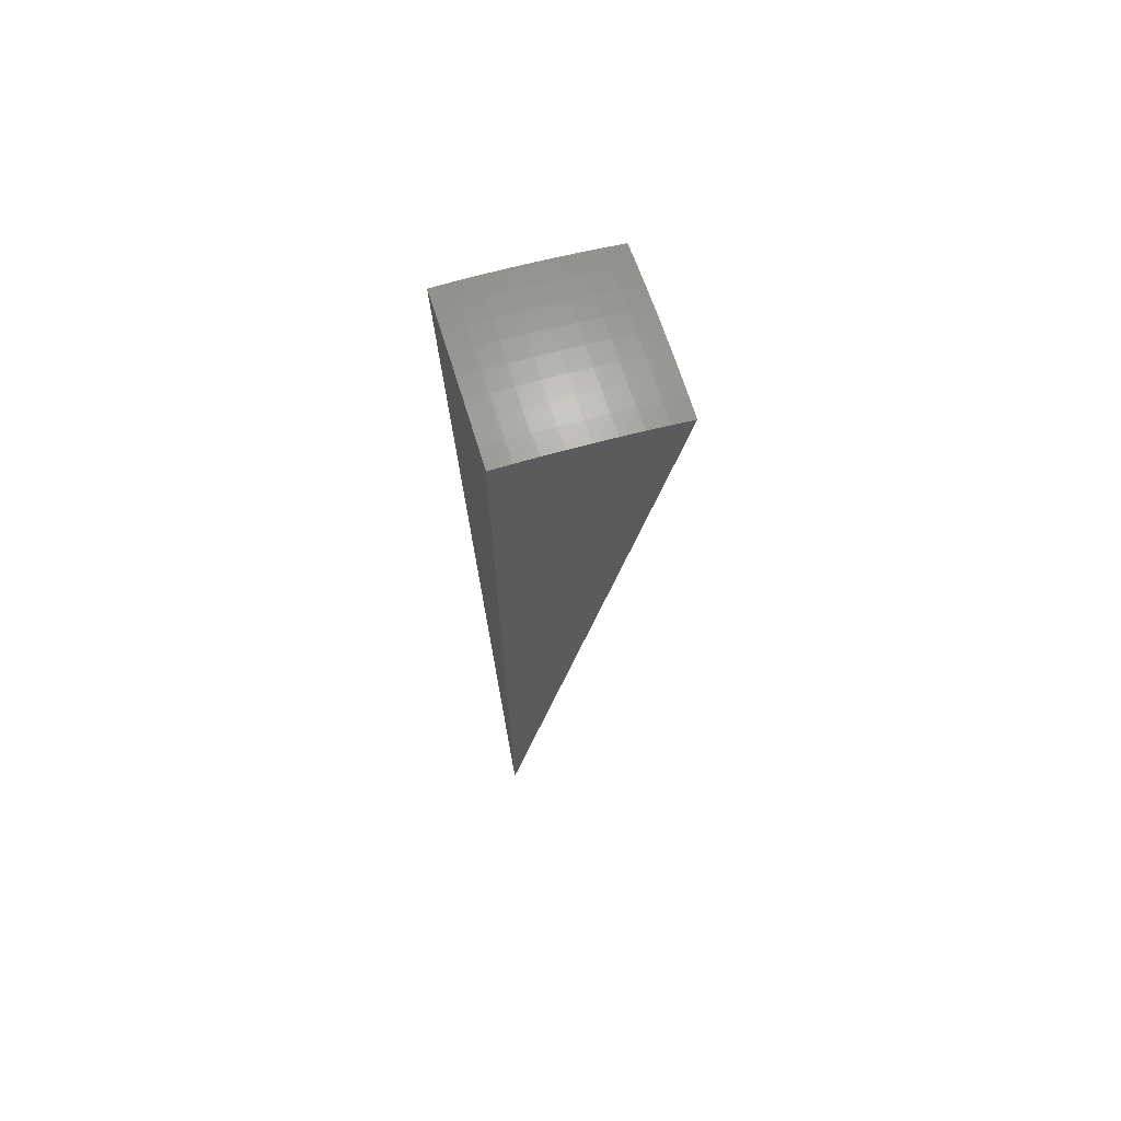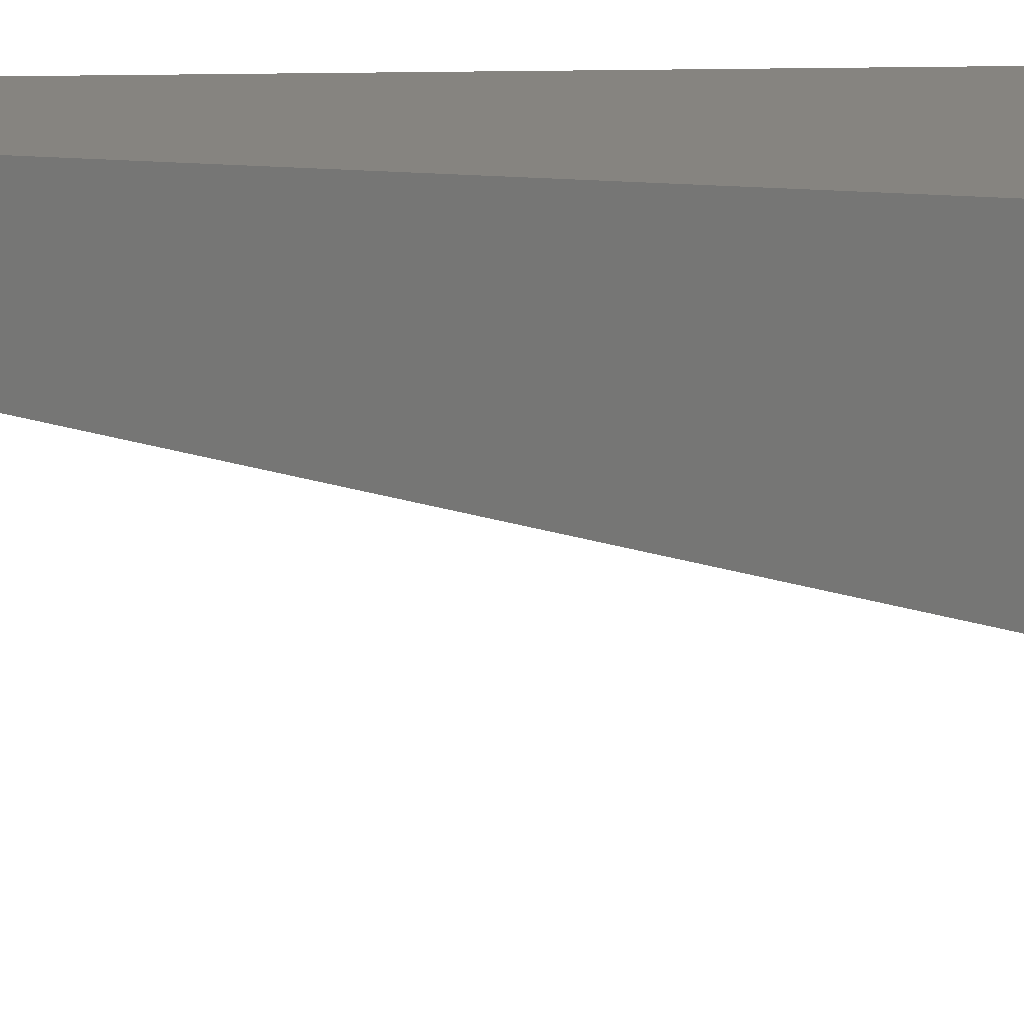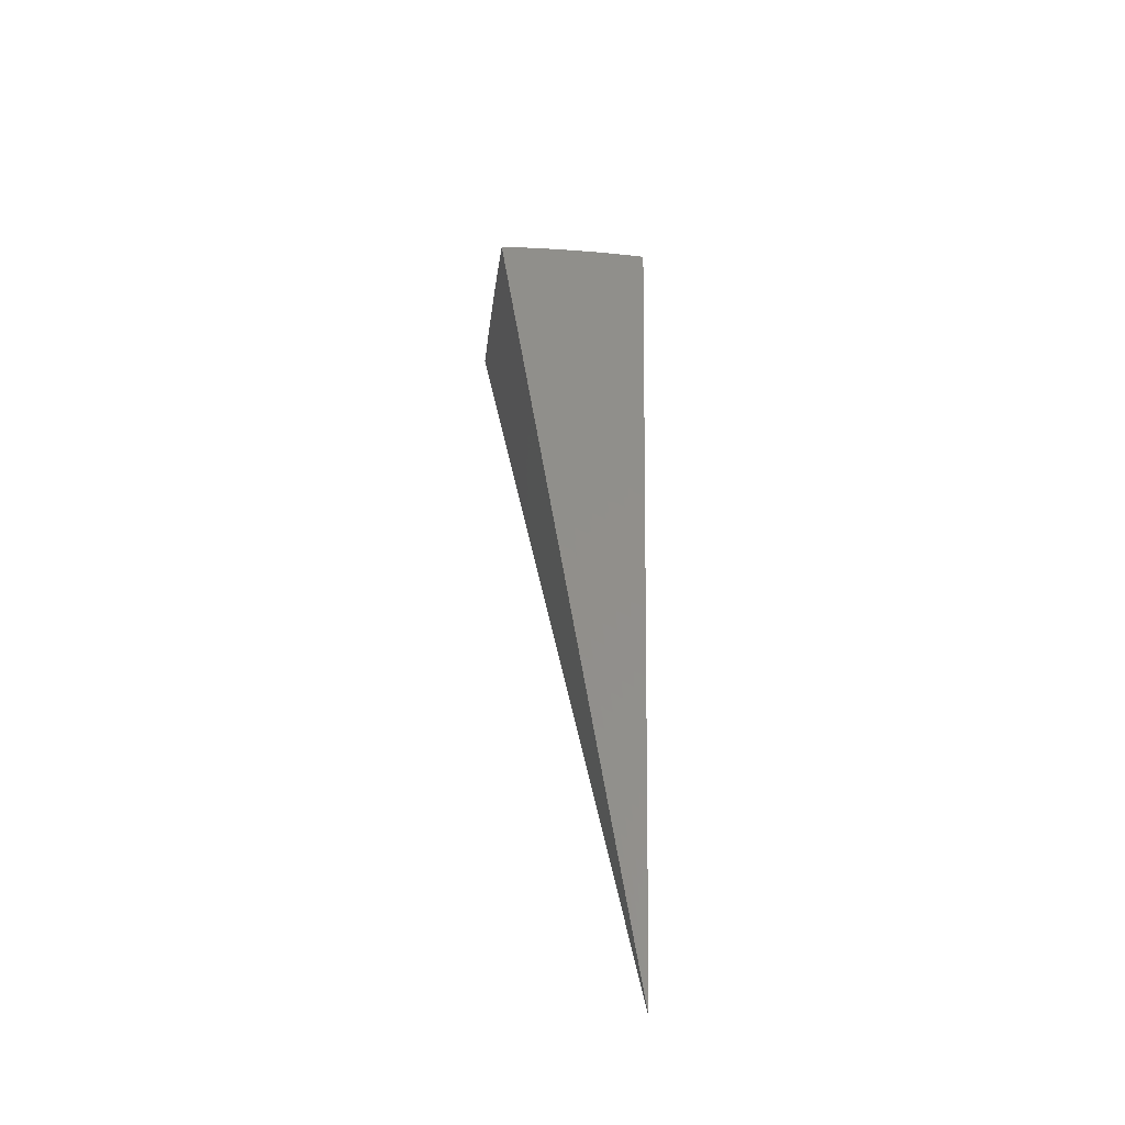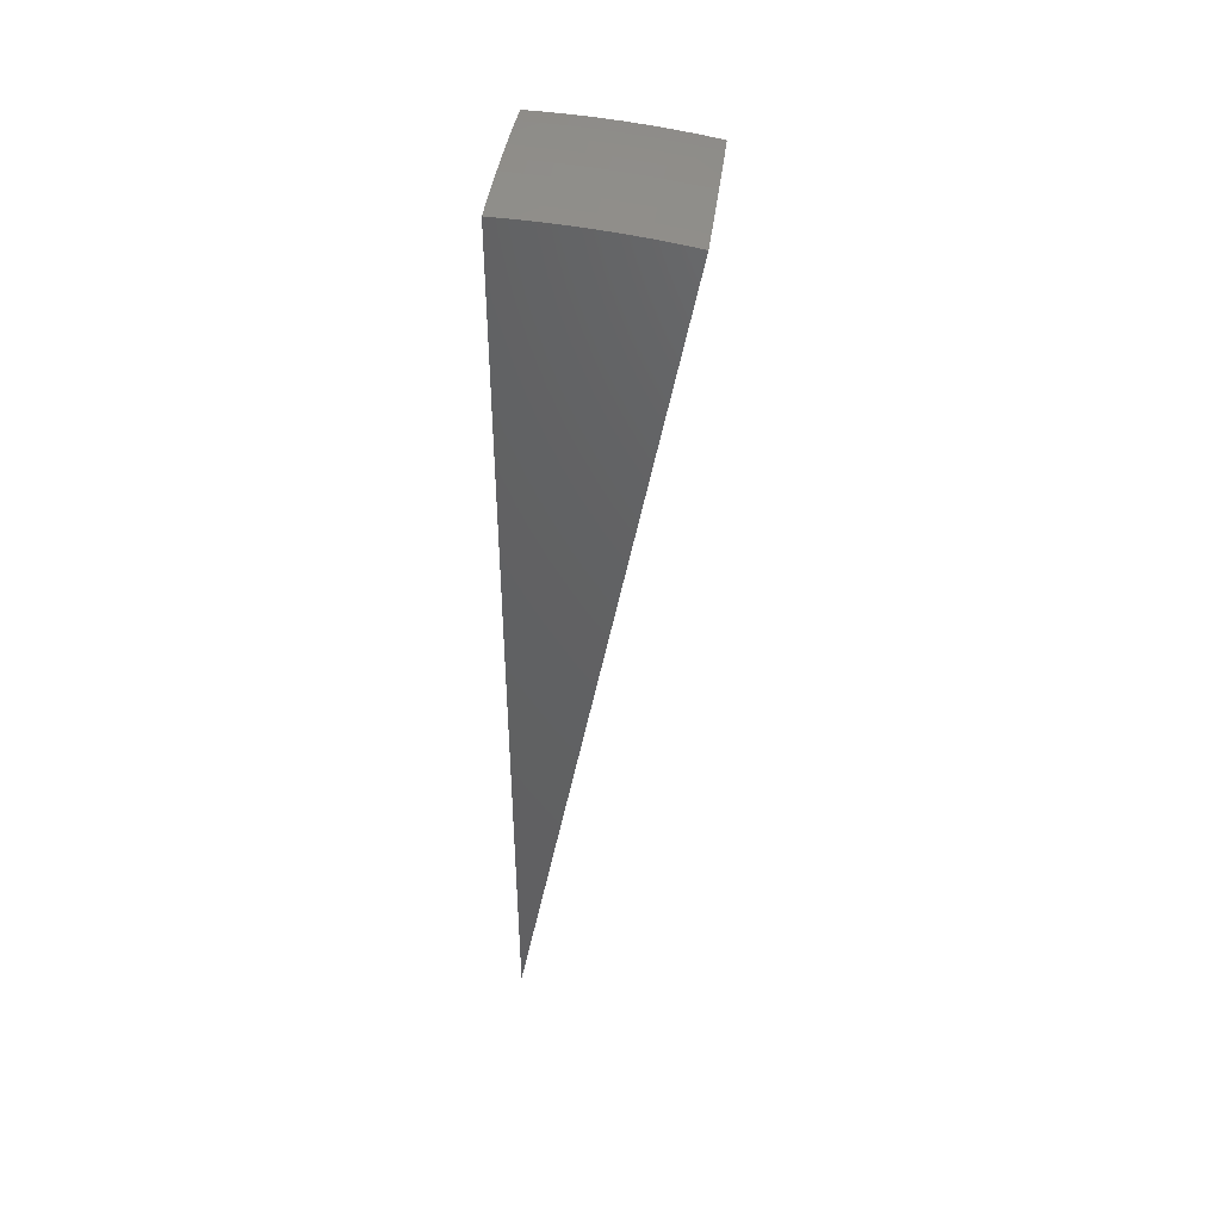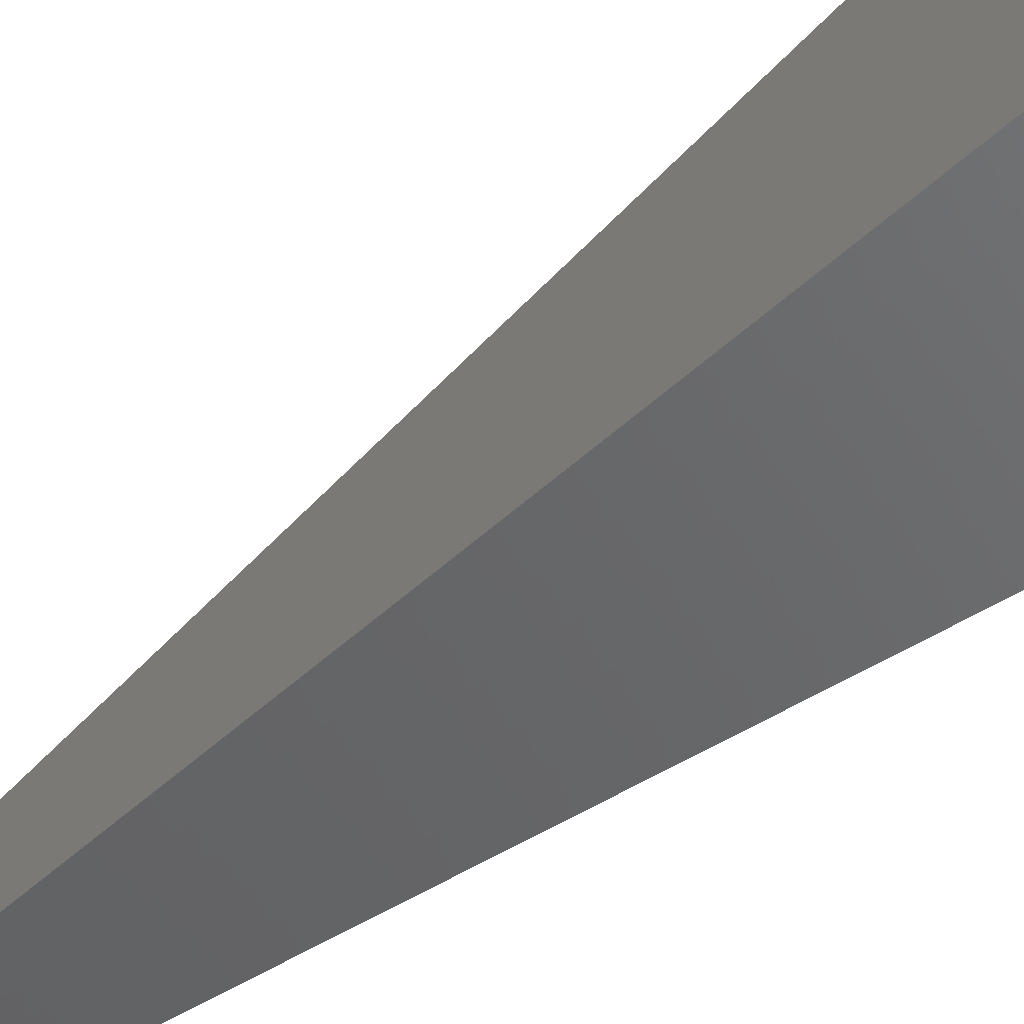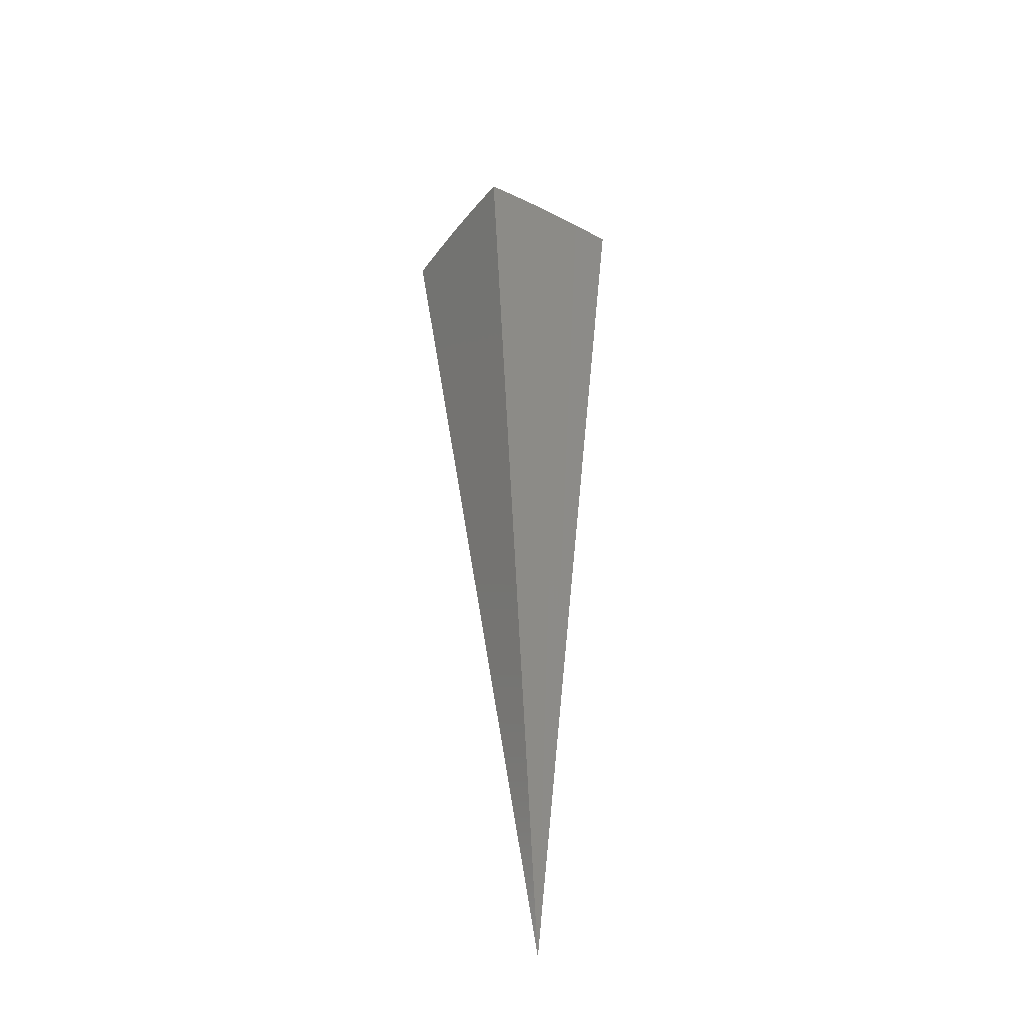
<metadata>
{"format":"stl","ext":"stl","renderer":"f3d","projection":"perspective","resolution":1024,"background":"white","views":[{"elev":70.0,"azim":-16.9,"up":"+Y"},{"elev":20.0,"azim":88.0,"up":"+Z"},{"elev":-50.2,"azim":172.6,"up":"+Y"},{"elev":45.2,"azim":7.8,"up":"+Y"},{"elev":-56.0,"azim":128.3,"up":"+Z"},{"elev":-45.1,"azim":147.0,"up":"+Y"}]}
</metadata>
<code>
# stl→obj: 86 verts, 168 faces
v 8.601e-16 10.68 -1.883
v 0 0 0
v -2.275e-11 10.71 -1.649
v -7.99e-11 10.74 -1.415
v -1.548e-10 10.77 -1.18
v -2.308e-10 10.79 -0.9449
v -2.912e-10 10.8 -0.7091
v -3.195e-10 10.82 -0.4728
v -1.768e-10 10.82 -0.2364
v -2.21e-15 10.82 1.388e-16
v 1.855 10.52 -1.884
v 1.625 10.56 -1.884
v 1.861 10.56 -1.65
v 1.624 10.59 -1.644
v 1.867 10.59 -1.416
v 1.629 10.62 -1.405
v 1.871 10.61 -1.181
v 1.633 10.65 -1.167
v 1.875 10.63 -0.9455
v 1.636 10.67 -0.9309
v 1.877 10.65 -0.7095
v 1.638 10.69 -0.6957
v 1.879 10.66 -0.4732
v 1.64 10.7 -0.4621
v 1.881 10.67 -0.2366
v 1.641 10.7 -0.2302
v 1.648 10.7 -3.573e-34
v 1.414 10.74 -9.625e-34
v 1.403 10.74 -0.2302
v 1.179 10.76 -1.115e-33
v 1.165 10.76 -0.2302
v 0.9438 10.79 -1.153e-34
v 0.9291 10.78 -0.2302
v 0.7082 10.8 1.048e-33
v 0.6943 10.8 -0.2302
v 0.4723 10.82 9.624e-34
v 0.4611 10.81 -0.2302
v 0.2362 10.82 3.647e-34
v 0.2297 10.82 -0.2302
v 0.2295 10.81 -0.4621
v 0.2293 10.8 -0.6957
v 0.2289 10.79 -0.9309
v 0.2285 10.77 -1.167
v 0.228 10.74 -1.405
v 0.2273 10.71 -1.644
v 0.233 10.67 -1.883
v 1.394 10.59 -1.883
v 1.388 10.63 -1.644
v 1.392 10.66 -1.405
v 1.157 10.68 -1.405
v 1.159 10.71 -1.167
v 0.9244 10.73 -1.167
v 0.9262 10.75 -0.9309
v 0.6922 10.77 -0.9309
v 0.6932 10.78 -0.6957
v 0.4604 10.8 -0.6957
v 0.4609 10.81 -0.4621
v 1.163 10.62 -1.883
v 1.153 10.65 -1.644
v 0.9222 10.7 -1.405
v 0.6908 10.75 -1.167
v 0.4597 10.78 -0.9309
v 0.9309 10.64 -1.883
v 0.9196 10.67 -1.644
v 0.6892 10.72 -1.405
v 0.4588 10.76 -1.167
v 0.6985 10.66 -1.883
v 0.6872 10.69 -1.644
v 0.4577 10.73 -1.405
v 0.4658 10.67 -1.883
v 0.4564 10.7 -1.644
v 1.881 10.67 4.163e-16
v 1.396 10.68 -1.167
v 1.398 10.7 -0.9309
v 1.4 10.72 -0.6957
v 1.402 10.73 -0.4621
v 1.162 10.73 -0.9309
v 1.163 10.74 -0.6957
v 1.165 10.76 -0.4621
v 0.9275 10.77 -0.6957
v 0.9285 10.78 -0.4621
v 0.6939 10.79 -0.4621
v 0.1864 5.339 -0.9419
v 0.3726 5.329 -0.9419
v 0.5584 5.313 -0.9419
v 0.7435 5.29 -0.9419
f 1 2 3
f 3 2 4
f 4 2 5
f 5 2 6
f 6 2 7
f 7 2 8
f 8 2 9
f 9 2 10
f 11 12 13
f 13 12 14
f 13 14 15
f 15 14 16
f 15 16 17
f 17 16 18
f 17 18 19
f 19 18 20
f 19 20 21
f 21 20 22
f 21 22 23
f 23 22 24
f 23 24 25
f 25 24 26
f 25 26 27
f 27 26 28
f 28 26 29
f 28 29 30
f 30 29 31
f 30 31 32
f 32 31 33
f 32 33 34
f 34 33 35
f 34 35 36
f 36 35 37
f 36 37 38
f 38 37 39
f 38 39 10
f 10 39 9
f 9 39 40
f 9 40 8
f 8 40 41
f 8 41 7
f 7 41 42
f 7 42 6
f 6 42 43
f 6 43 5
f 5 43 44
f 5 44 4
f 4 44 45
f 4 45 3
f 3 45 46
f 3 46 1
f 12 47 14
f 14 47 48
f 14 48 49
f 49 48 50
f 49 50 51
f 51 50 52
f 51 52 53
f 53 52 54
f 53 54 55
f 55 54 56
f 55 56 57
f 57 56 40
f 57 40 39
f 47 58 48
f 48 58 59
f 48 59 50
f 50 59 60
f 50 60 52
f 52 60 61
f 52 61 54
f 54 61 62
f 54 62 56
f 56 62 41
f 56 41 40
f 58 63 59
f 59 63 64
f 59 64 60
f 60 64 65
f 60 65 61
f 61 65 66
f 61 66 62
f 62 66 42
f 62 42 41
f 63 67 64
f 64 67 68
f 64 68 65
f 65 68 69
f 65 69 66
f 66 69 43
f 66 43 42
f 67 70 68
f 68 70 71
f 68 71 69
f 69 71 44
f 69 44 43
f 70 46 71
f 71 46 45
f 71 45 44
f 27 72 25
f 14 49 16
f 16 49 73
f 16 73 18
f 18 73 74
f 18 74 20
f 20 74 75
f 20 75 22
f 22 75 76
f 22 76 24
f 24 76 29
f 24 29 26
f 49 51 73
f 73 51 77
f 73 77 74
f 74 77 78
f 74 78 75
f 75 78 79
f 75 79 76
f 76 79 31
f 76 31 29
f 51 53 77
f 77 53 80
f 77 80 78
f 78 80 81
f 78 81 79
f 79 81 33
f 79 33 31
f 53 55 80
f 80 55 82
f 80 82 81
f 81 82 35
f 81 35 33
f 37 35 82
f 37 82 57
f 57 82 55
f 39 37 57
f 11 13 2
f 2 13 15
f 2 15 17
f 17 19 2
f 2 19 21
f 2 21 23
f 23 25 2
f 2 25 72
f 72 27 2
f 2 27 28
f 2 28 30
f 30 32 2
f 2 32 34
f 2 34 36
f 36 38 2
f 2 38 10
f 2 1 83
f 83 1 46
f 83 46 70
f 83 70 84
f 84 70 67
f 84 67 63
f 84 63 85
f 85 63 58
f 85 58 47
f 85 47 86
f 86 47 12
f 86 12 11
f 11 2 86
f 86 2 85
f 85 2 84
f 84 2 83

</code>
